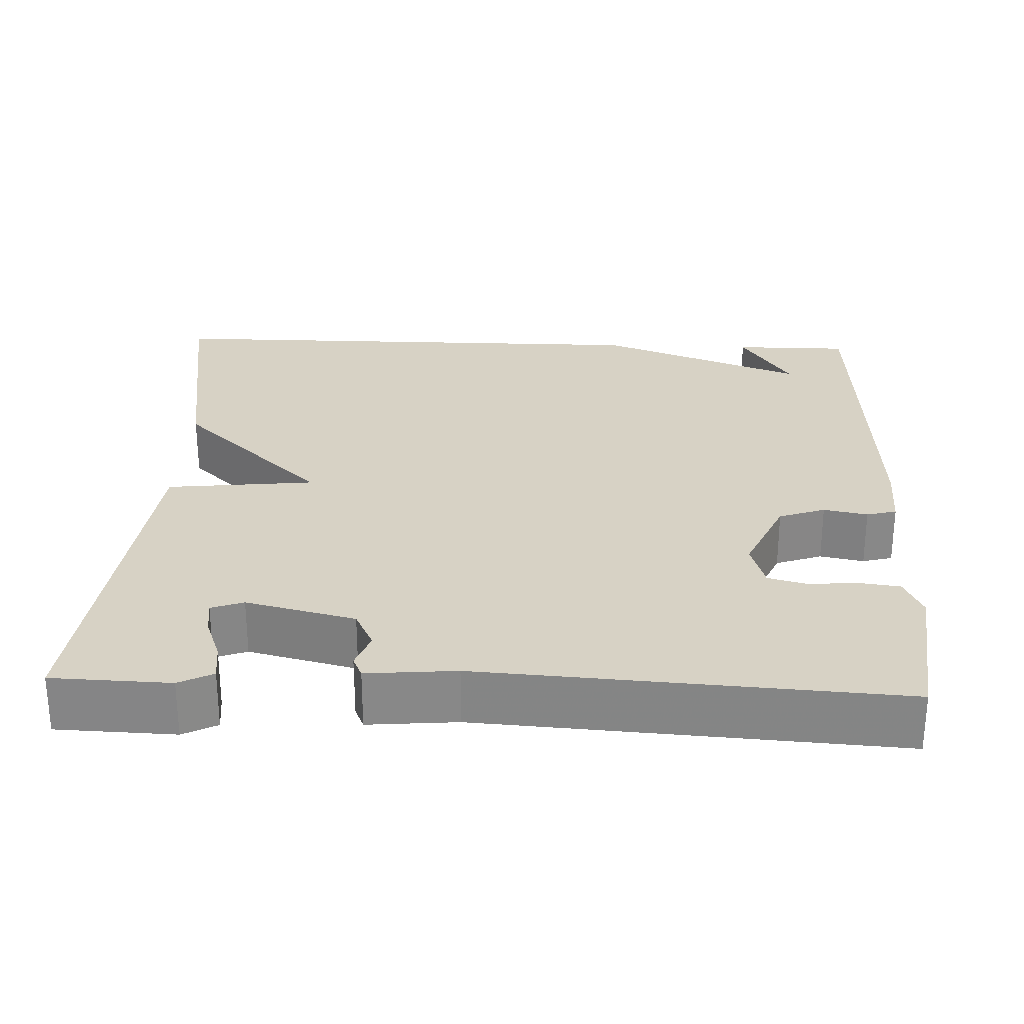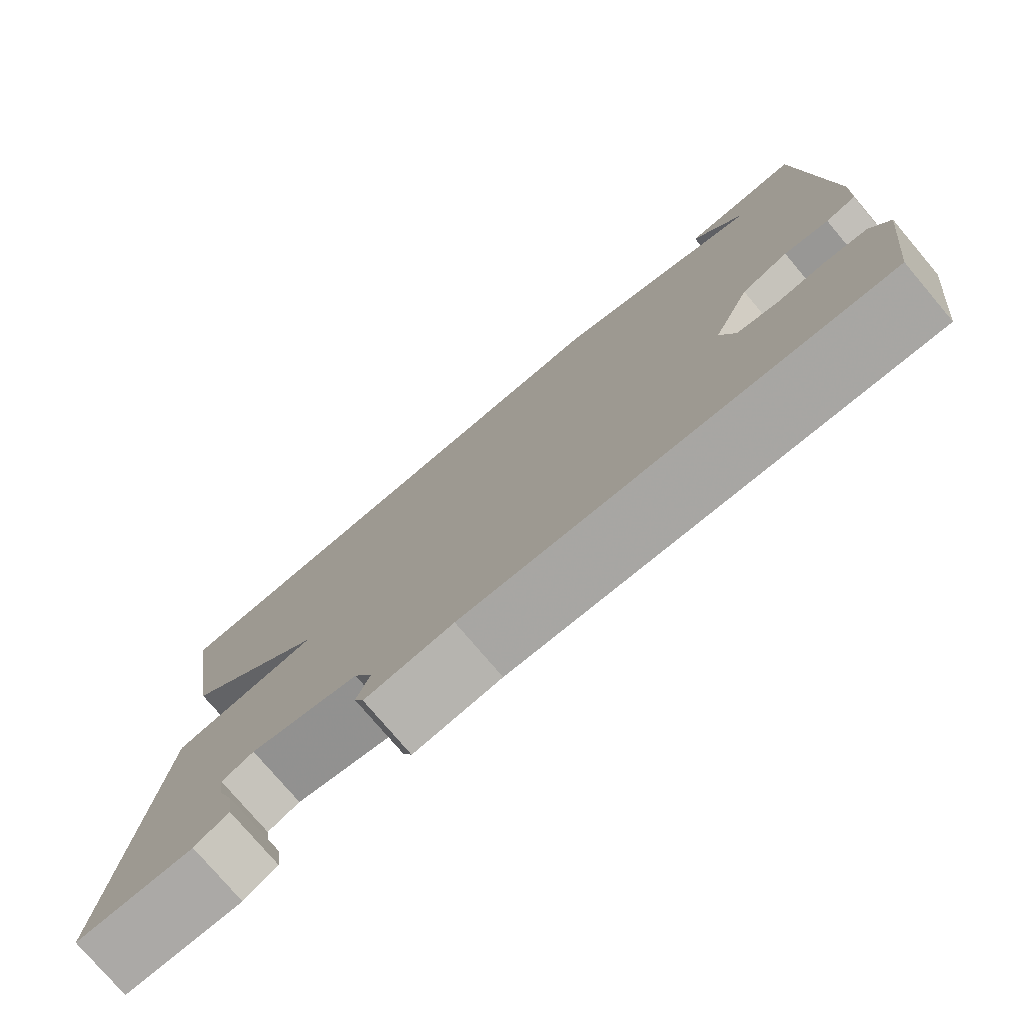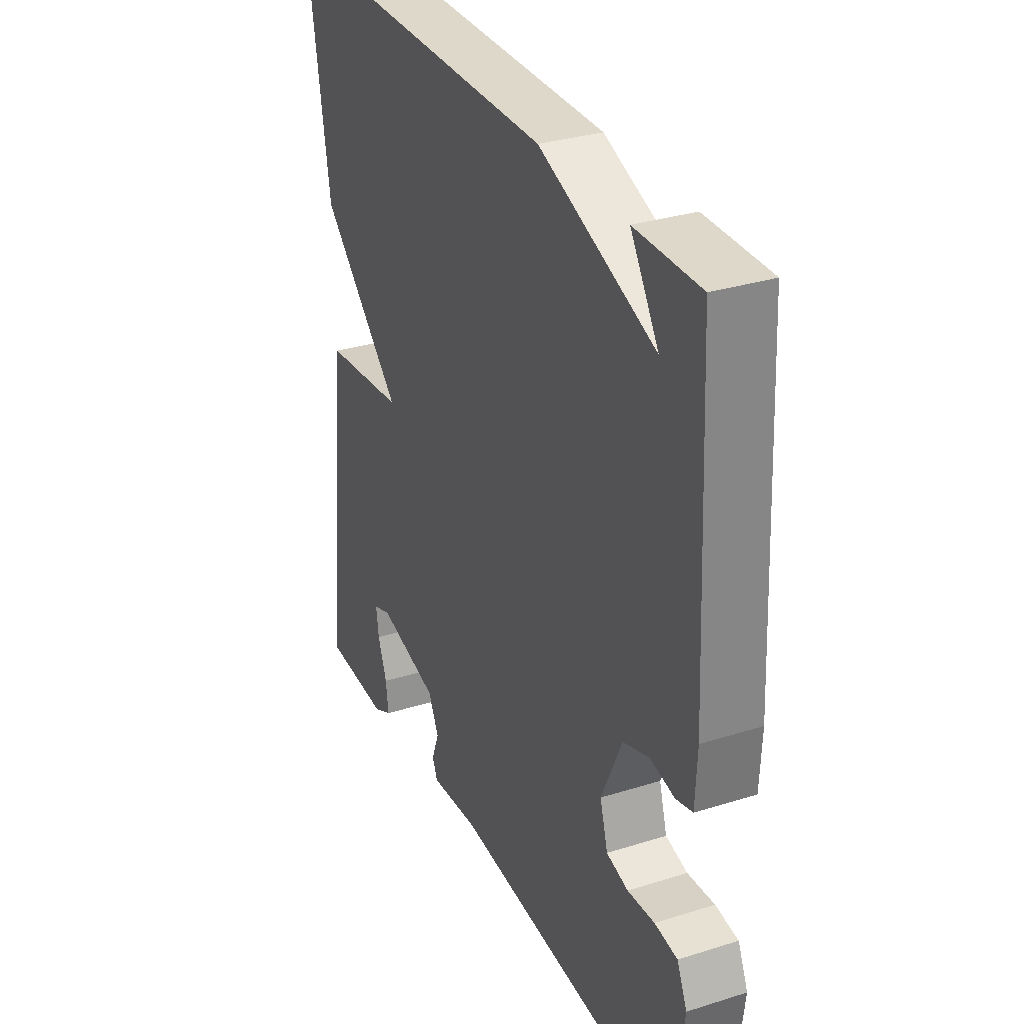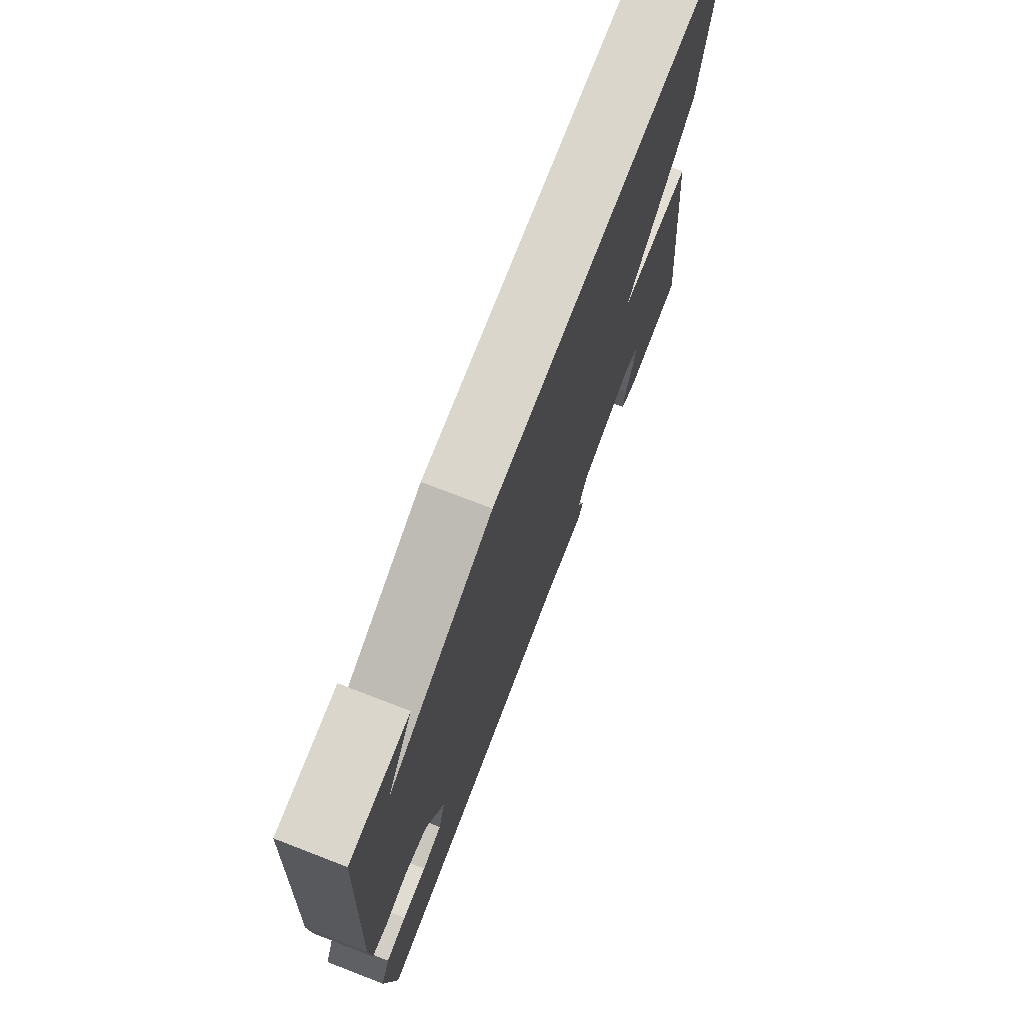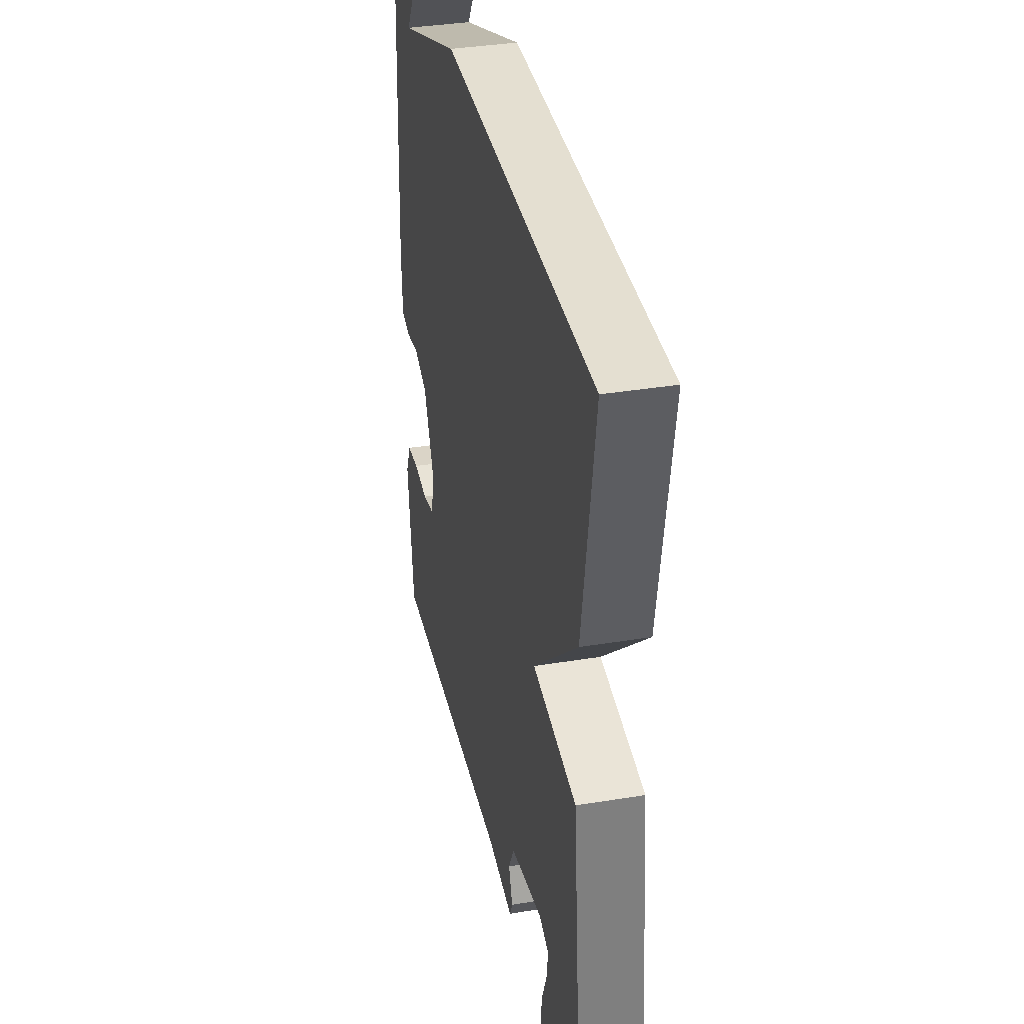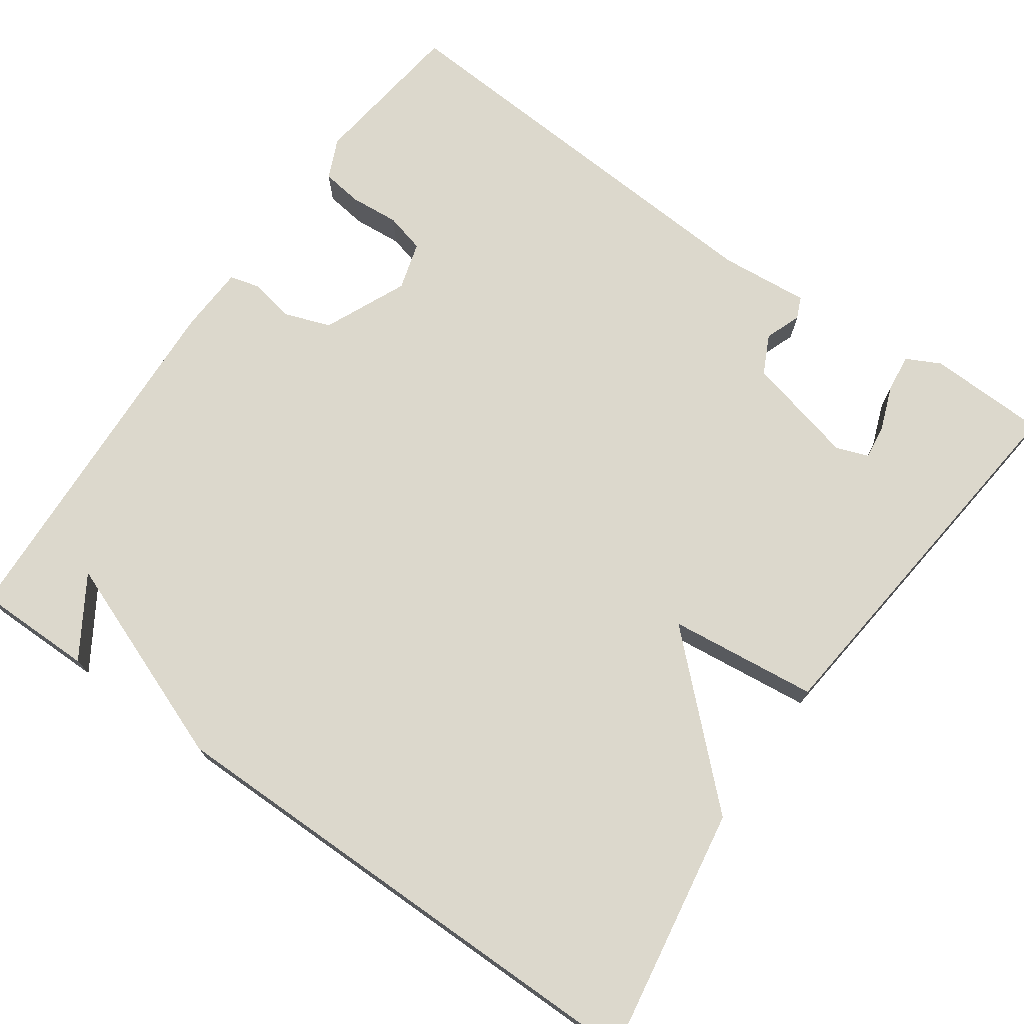
<metadata>
{"format":"obj","ext":"obj","renderer":"f3d","projection":"perspective","resolution":1024,"background":"white","views":[{"elev":27.5,"azim":-177.7,"up":"+Y"},{"elev":-77.1,"azim":-139.7,"up":"+Z"},{"elev":31.6,"azim":-114.0,"up":"+Z"},{"elev":73.8,"azim":-68.9,"up":"+Z"},{"elev":36.8,"azim":78.0,"up":"+Z"},{"elev":72.7,"azim":35.2,"up":"+Y"}]}
</metadata>
<code>
v -0.5 0.07 0.5
v -0.352 0.07 0.5
v -0.416 0.07 0.399
v -0.152 0.07 0.5
v 0.5 0.07 0.5
v 0.449 0.07 0.185
v 0.261 0.07 0.006
v 0.449 0.07 -0.015
v 0.5 0.07 -0.5
v 0.35 0.07 -0.505
v 0.307 0.07 -0.483
v 0.313 0.07 -0.435
v 0.334 0.07 -0.379
v 0.34 0.07 -0.335
v 0.299 0.07 -0.32
v 0.16 0.07 -0.354
v 0.136 0.07 -0.403
v 0.153 0.07 -0.449
v 0.141 0.07 -0.476
v 0.028 0.07 -0.466
v -0.5 0.07 -0.5
v -0.525 0.07 -0.3
v -0.502 0.07 -0.249
v -0.45 0.07 -0.242
v -0.388 0.07 -0.247
v -0.338 0.07 -0.234
v -0.32 0.07 -0.173
v -0.367 0.07 -0.068
v -0.426 0.07 -0.047
v -0.482 0.07 -0.058
v -0.52 0.07 -0.048
v -0.524 0.07 0.037
v -0.5 0 0.5
v -0.352 0 0.5
v -0.416 0 0.399
v -0.152 0 0.5
v 0.5 0 0.5
v 0.449 0 0.185
v 0.261 0 0.006
v 0.449 0 -0.015
v 0.5 0 -0.5
v 0.35 0 -0.505
v 0.307 0 -0.483
v 0.313 0 -0.435
v 0.334 0 -0.379
v 0.34 0 -0.335
v 0.299 0 -0.32
v 0.16 0 -0.354
v 0.136 0 -0.403
v 0.153 0 -0.449
v 0.141 0 -0.476
v 0.028 0 -0.466
v -0.5 0 -0.5
v -0.525 0 -0.3
v -0.502 0 -0.249
v -0.45 0 -0.242
v -0.388 0 -0.247
v -0.338 0 -0.234
v -0.32 0 -0.173
v -0.367 0 -0.068
v -0.426 0 -0.047
v -0.482 0 -0.058
v -0.52 0 -0.048
v -0.524 0 0.037
f 31 32 1
f 30 31 1
f 29 30 1
f 28 29 1
f 27 28 1
f 23 24 25
f 22 23 25
f 21 22 25
f 20 21 25
f 20 25 26
f 19 20 26
f 18 19 26
f 17 18 26
f 16 17 26 27
f 11 12 13
f 10 11 13
f 9 10 13
f 9 13 14
f 7 8 9 14
f 5 6 7
f 4 5 7
f 3 4 7
f 3 7 14 15
f 1 2 3
f 27 1 3
f 3 15 16 27
f 33 64 63
f 33 63 62
f 33 62 61
f 33 61 60
f 33 60 59
f 57 56 55
f 57 55 54
f 57 54 53
f 57 53 52
f 58 57 52
f 58 52 51
f 58 51 50
f 58 50 49
f 59 58 49 48
f 45 44 43
f 45 43 42
f 45 42 41
f 46 45 41
f 46 41 40 39
f 39 38 37
f 39 37 36
f 39 36 35
f 47 46 39 35
f 35 34 33
f 35 33 59
f 59 48 47 35
f 1 33 34 2
f 2 34 35 3
f 3 35 36 4
f 4 36 37 5
f 5 37 38 6
f 6 38 39 7
f 7 39 40 8
f 8 40 41 9
f 9 41 42 10
f 10 42 43 11
f 11 43 44 12
f 12 44 45 13
f 13 45 46 14
f 14 46 47 15
f 15 47 48 16
f 16 48 49 17
f 17 49 50 18
f 18 50 51 19
f 19 51 52 20
f 20 52 53 21
f 21 53 54 22
f 22 54 55 23
f 23 55 56 24
f 24 56 57 25
f 25 57 58 26
f 26 58 59 27
f 27 59 60 28
f 28 60 61 29
f 29 61 62 30
f 30 62 63 31
f 31 63 64 32
f 32 64 33 1

</code>
